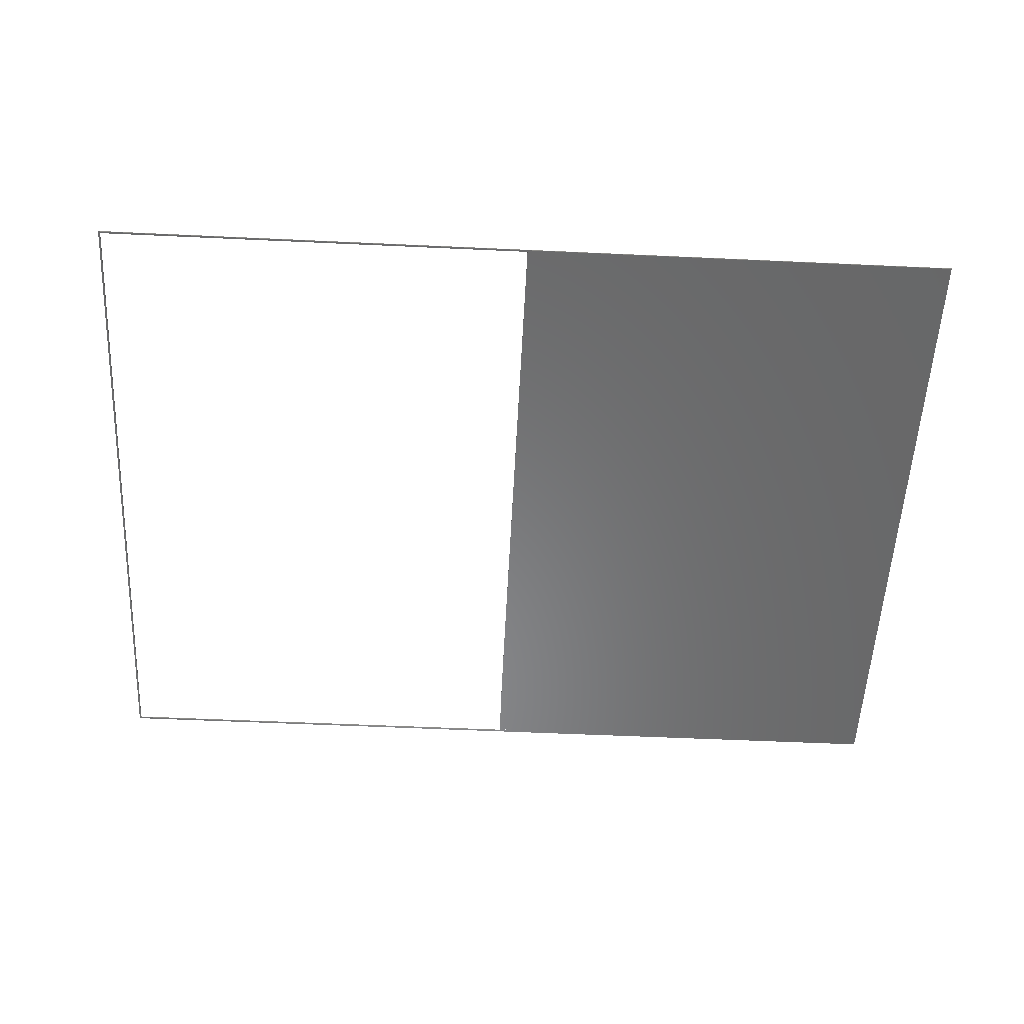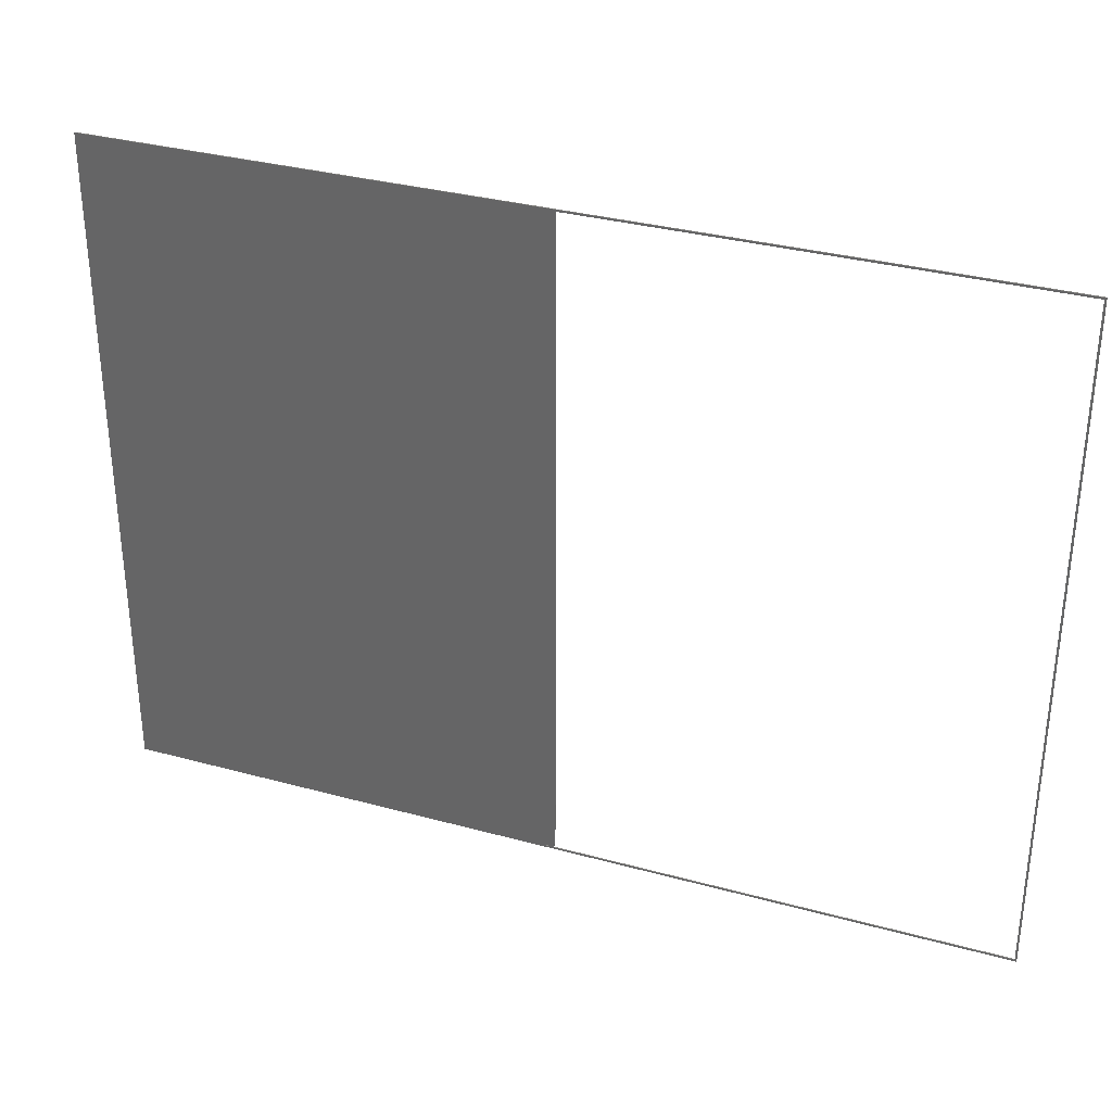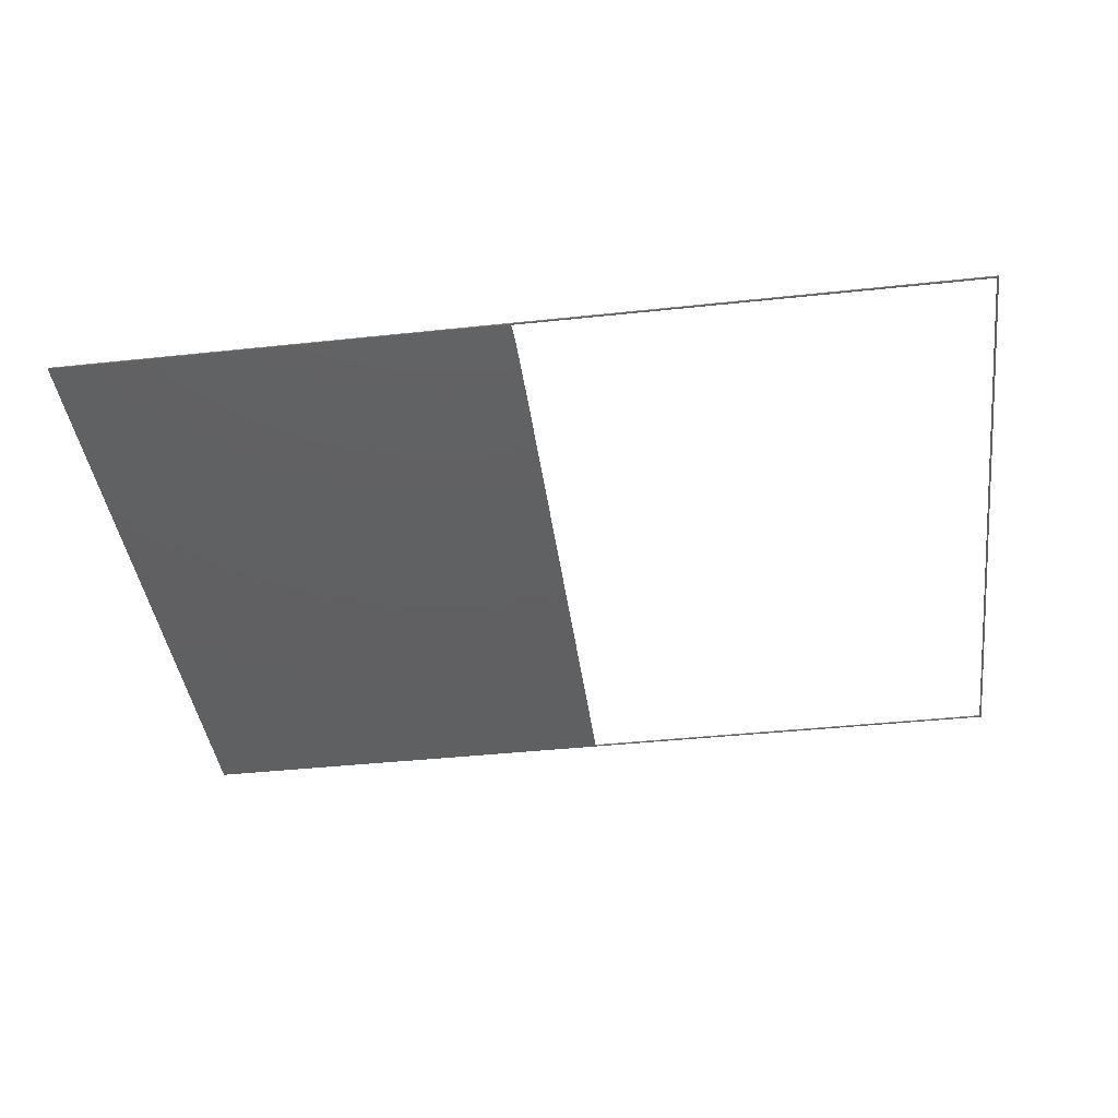
<metadata>
{"format":"stl","ext":"stl","renderer":"f3d","projection":"perspective","resolution":1024,"background":"white","views":[{"elev":-54.9,"azim":177.2,"up":"+Z"},{"elev":32.8,"azim":20.8,"up":"+Y"},{"elev":-41.3,"azim":7.4,"up":"+Z"}]}
</metadata>
<code>
# stl→obj: 316 verts, 692 faces
v 84.67 -0.3528 0.2
v 169 -0.3528 0.2
v 84.67 0 0.2
v 169.3 0 0.2
v 0 0 0.2
v 0 -127 0.2
v 84.67 -72.42 0.2
v 169 -126.6 0.2
v 84.67 -77.21 0.2
v 84.67 -80.46 0.2
v 169.3 -127 0.2
v 84.67 -83.56 0.2
v 84.67 -85.35 0.2
v 84.66 -87.67 0.2
v 84.66 -89.89 0.2
v 84.66 -92.03 0.2
v 84.27 -126.6 0.2
v 84.66 -93.59 0.2
v 84.66 -95.58 0.2
v 84.66 -97.02 0.2
v 84.66 -98.42 0.2
v 84.66 -99.78 0.2
v 84.65 -100.7 0.2
v 84.65 -101.5 0.2
v 84.65 -102.4 0.2
v 84.65 -103.2 0.2
v 84.65 -104 0.2
v 84.65 -105.1 0.2
v 84.65 -105.9 0.2
v 84.64 -106.6 0.2
v 84.64 -107.4 0.2
v 84.64 -108.1 0.2
v 84.64 -108.8 0.2
v 84.64 -109.4 0.2
v 84.63 -110.1 0.2
v 84.63 -110.4 0.2
v 84.63 -111 0.2
v 84.63 -111.3 0.2
v 84.63 -111.7 0.2
v 84.63 -112.3 0.2
v 84.62 -112.8 0.2
v 84.62 -113.1 0.2
v 84.62 -113.4 0.2
v 84.62 -114 0.2
v 84.62 -114.2 0.2
v 82.65 -126.6 0.2
v 84.61 -114.8 0.2
v 84.61 -115.3 0.2
v 84.61 -115.5 0.2
v 84.6 -116 0.2
v 84.6 -116.3 0.2
v 84.6 -116.5 0.2
v 84.6 -116.7 0.2
v 84.6 -117 0.2
v 84.6 -117.2 0.2
v 84.59 -117.4 0.2
v 84.59 -117.6 0.2
v 84.59 -117.8 0.2
v 84.59 -118.1 0.2
v 84.59 -118.3 0.2
v 84.58 -118.5 0.2
v 84.58 -118.7 0.2
v 84.58 -118.9 0.2
v 84.58 -119.1 0.2
v 84.58 -119.3 0.2
v 84.57 -119.5 0.2
v 84.57 -119.6 0.2
v 84.57 -119.8 0.2
v 84.57 -120 0.2
v 84.56 -120.2 0.2
v 84.56 -120.4 0.2
v 84.56 -120.5 0.2
v 84.56 -120.7 0.2
v 84.55 -120.9 0.2
v 84.55 -121 0.2
v 84.55 -121.2 0.2
v 84.55 -121.3 0.2
v 84.54 -121.5 0.2
v 84.54 -121.7 0.2
v 84.54 -121.8 0.2
v 84.53 -121.9 0.2
v 84.53 -122.1 0.2
v 84.53 -122.2 0.2
v 84.53 -122.4 0.2
v 84.52 -122.5 0.2
v 84.52 -122.6 0.2
v 84.52 -122.8 0.2
v 84.51 -122.9 0.2
v 84.51 -123 0.2
v 84.51 -123.1 0.2
v 84.5 -123.3 0.2
v 84.5 -123.4 0.2
v 84.49 -123.7 0.2
v 84.49 -123.6 0.2
v 83.14 -126.3 0.2
v 84.48 -124.1 0.2
v 84.47 -124.2 0.2
v 84.46 -124.5 0.2
v 83.17 -126.3 0.2
v 84.46 -124.6 0.2
v 84.44 -125 0.2
v 84.44 -124.9 0.2
v 84.43 -125.2 0.2
v 84.43 -125.1 0.2
v 84.41 -125.4 0.2
v 84.42 -125.4 0.2
v 83.19 -126.3 0.2
v 84.4 -125.6 0.2
v 84.38 -125.9 0.2
v 84.38 -125.8 0.2
v 84.36 -126.1 0.2
v 84.37 -126 0.2
v 83.2 -126.3 0.2
v 84.35 -126.2 0.2
v 84.34 -126.2 0.2
v 83.21 -126.4 0.2
v 84.33 -126.3 0.2
v 84.32 -126.4 0.2
v 84.31 -126.4 0.2
v 83.22 -126.5 0.2
v 84.3 -126.5 0.2
v 84.31 -126.5 0.2
v 83.26 -126.6 0.2
v 84.29 -126.5 0.2
v 84.28 -126.6 0.2
v 83.24 -126.6 0.2
v 84.35 -126.1 0.2
v 84.39 -125.7 0.2
v 84.41 -125.5 0.2
v 84.42 -125.3 0.2
v 84.45 -124.8 0.2
v 84.45 -124.7 0.2
v 84.47 -124.4 0.2
v 84.47 -124.3 0.2
v 84.48 -124 0.2
v 84.49 -123.8 0.2
v 84.48 -123.9 0.2
v 84.5 -123.5 0.2
v 83.01 -126.5 0.2
v 83 -126.6 0.2
v 83 -126.5 0.2
v 82.98 -126.6 0.2
v 82.99 -126.6 0.2
v 83.12 -126.3 0.2
v 83.08 -126.4 0.2
v 82.85 -126.6 0.2
v 82.88 -126.6 0.2
v 83.05 -126.5 0.2
v 82.97 -126.6 0.2
v 82.96 -126.6 0.2
v 82.94 -126.6 0.2
v 82.92 -126.6 0.2
v 82.9 -126.6 0.2
v 82.82 -126.6 0.2
v 82.79 -126.6 0.2
v 82.76 -126.6 0.2
v 82.73 -126.6 0.2
v 82.69 -126.6 0.2
v 84.67 0 0
v 169 -0.3528 0
v 84.67 -0.3528 0
v 169.3 0 0
v 84.67 -72.42 0
v 0 -127 0
v 0 0 0
v 169 -126.6 0
v 84.67 -80.46 0
v 84.67 -77.21 0
v 169.3 -127 0
v 84.67 -83.56 0
v 84.67 -85.35 0
v 84.66 -87.67 0
v 84.66 -89.89 0
v 84.66 -92.03 0
v 84.27 -126.6 0
v 84.66 -93.59 0
v 84.66 -95.58 0
v 84.66 -97.02 0
v 84.66 -98.42 0
v 84.66 -99.78 0
v 84.65 -100.7 0
v 84.65 -101.5 0
v 84.65 -102.4 0
v 84.65 -103.2 0
v 84.65 -104 0
v 84.65 -105.1 0
v 84.65 -105.9 0
v 84.64 -106.6 0
v 84.64 -107.4 0
v 84.64 -108.1 0
v 84.64 -108.8 0
v 84.64 -109.4 0
v 84.63 -110.1 0
v 84.63 -110.4 0
v 84.63 -111 0
v 84.63 -111.3 0
v 84.63 -111.7 0
v 84.63 -112.3 0
v 84.62 -112.8 0
v 84.62 -113.1 0
v 84.62 -113.4 0
v 84.62 -114 0
v 82.65 -126.6 0
v 84.62 -114.2 0
v 84.61 -114.8 0
v 84.61 -115.3 0
v 84.61 -115.5 0
v 84.6 -116 0
v 84.6 -116.3 0
v 84.6 -116.5 0
v 84.6 -116.7 0
v 84.6 -117 0
v 84.6 -117.2 0
v 84.59 -117.4 0
v 84.59 -117.6 0
v 84.59 -117.8 0
v 84.59 -118.1 0
v 84.59 -118.3 0
v 84.58 -118.5 0
v 84.58 -118.7 0
v 84.58 -118.9 0
v 84.58 -119.1 0
v 84.58 -119.3 0
v 84.57 -119.5 0
v 84.57 -119.6 0
v 84.57 -119.8 0
v 84.57 -120 0
v 84.56 -120.2 0
v 84.56 -120.4 0
v 84.56 -120.5 0
v 84.56 -120.7 0
v 84.55 -120.9 0
v 84.55 -121 0
v 84.55 -121.2 0
v 84.55 -121.3 0
v 84.54 -121.5 0
v 84.54 -121.7 0
v 84.54 -121.8 0
v 84.53 -121.9 0
v 84.53 -122.1 0
v 84.53 -122.2 0
v 84.53 -122.4 0
v 84.52 -122.5 0
v 84.52 -122.6 0
v 84.52 -122.8 0
v 84.51 -122.9 0
v 84.51 -123 0
v 84.51 -123.1 0
v 84.5 -123.4 0
v 84.5 -123.3 0
v 83.14 -126.3 0
v 84.49 -123.6 0
v 84.49 -123.7 0
v 84.47 -124.2 0
v 84.48 -124.1 0
v 84.46 -124.6 0
v 83.17 -126.3 0
v 84.46 -124.5 0
v 84.44 -124.9 0
v 84.44 -125 0
v 84.43 -125.1 0
v 84.43 -125.2 0
v 84.42 -125.4 0
v 84.41 -125.4 0
v 84.4 -125.6 0
v 83.19 -126.3 0
v 84.38 -125.8 0
v 84.38 -125.9 0
v 84.37 -126 0
v 84.36 -126.1 0
v 83.2 -126.3 0
v 84.34 -126.2 0
v 84.35 -126.2 0
v 84.33 -126.3 0
v 83.21 -126.4 0
v 84.31 -126.4 0
v 84.32 -126.4 0
v 84.31 -126.5 0
v 84.3 -126.5 0
v 83.22 -126.5 0
v 83.26 -126.6 0
v 84.29 -126.5 0
v 84.28 -126.6 0
v 83.24 -126.6 0
v 84.35 -126.1 0
v 84.39 -125.7 0
v 84.41 -125.5 0
v 84.42 -125.3 0
v 84.45 -124.8 0
v 84.45 -124.7 0
v 84.47 -124.4 0
v 84.47 -124.3 0
v 84.48 -124 0
v 84.48 -123.9 0
v 84.49 -123.8 0
v 84.5 -123.5 0
v 83 -126.5 0
v 83 -126.6 0
v 83.01 -126.5 0
v 82.99 -126.6 0
v 82.98 -126.6 0
v 83.12 -126.3 0
v 83.08 -126.4 0
v 83.05 -126.5 0
v 82.88 -126.6 0
v 82.85 -126.6 0
v 82.97 -126.6 0
v 82.96 -126.6 0
v 82.94 -126.6 0
v 82.92 -126.6 0
v 82.9 -126.6 0
v 82.82 -126.6 0
v 82.79 -126.6 0
v 82.76 -126.6 0
v 82.73 -126.6 0
v 82.69 -126.6 0
f 1 2 3
f 3 2 4
f 5 6 7
f 4 2 8
f 9 6 10
f 4 8 11
f 7 6 9
f 5 7 3
f 10 6 12
f 12 6 13
f 13 6 14
f 14 6 15
f 15 6 16
f 17 11 8
f 18 16 6
f 19 18 6
f 20 19 6
f 21 20 6
f 22 21 6
f 23 22 6
f 24 23 6
f 25 24 6
f 26 25 6
f 27 26 6
f 28 27 6
f 29 28 6
f 30 29 6
f 31 30 6
f 32 31 6
f 33 32 6
f 34 33 6
f 35 34 6
f 36 35 6
f 37 36 6
f 38 37 6
f 39 38 6
f 40 39 6
f 41 40 6
f 42 41 6
f 43 42 6
f 44 43 6
f 45 44 46
f 47 45 46
f 48 47 46
f 49 48 46
f 50 49 46
f 51 50 46
f 52 51 46
f 53 52 46
f 54 53 46
f 55 54 46
f 56 55 46
f 57 56 46
f 58 57 46
f 59 58 46
f 60 59 46
f 61 60 46
f 62 61 46
f 63 62 46
f 64 63 46
f 65 64 46
f 66 65 46
f 67 66 46
f 68 67 46
f 69 68 46
f 70 69 46
f 71 70 46
f 72 71 46
f 73 72 46
f 74 73 46
f 75 74 46
f 76 75 46
f 77 76 46
f 78 77 46
f 79 78 46
f 80 79 46
f 81 80 46
f 82 81 46
f 83 82 46
f 84 83 46
f 85 84 46
f 86 85 46
f 87 86 46
f 88 87 46
f 89 88 46
f 90 89 46
f 91 46 92
f 93 94 95
f 96 95 97
f 98 99 100
f 99 101 102
f 103 104 99
f 105 106 99
f 107 108 99
f 107 109 110
f 107 111 112
f 113 111 107
f 114 113 115
f 116 117 113
f 118 116 119
f 120 121 122
f 123 120 120
f 123 124 120
f 125 125 123
f 123 17 17
f 125 123 17
f 123 125 124
f 126 123 120
f 124 121 120
f 120 121 121
f 116 120 122
f 119 116 122
f 118 118 116
f 116 118 117
f 113 117 117
f 115 113 117
f 114 127 113
f 113 127 111
f 107 111 111
f 112 107 112
f 112 109 107
f 107 109 109
f 128 107 110
f 128 128 107
f 99 108 108
f 129 105 99
f 99 106 130
f 103 103 99
f 99 104 101
f 131 131 99
f 99 131 132
f 100 99 132
f 99 133 95
f 95 133 134
f 96 135 95
f 136 95 137
f 46 94 138
f 92 46 138
f 11 17 6
f 91 90 46
f 94 46 95
f 46 44 6
f 17 123 6
f 123 46 6
f 128 108 107
f 139 140 141
f 108 129 99
f 142 143 139
f 99 130 103
f 95 46 144
f 131 99 102
f 98 133 99
f 134 97 95
f 95 135 137
f 93 95 136
f 144 46 145
f 146 147 148
f 139 143 140
f 149 142 139
f 150 149 139
f 151 150 139
f 148 151 139
f 148 152 151
f 148 153 152
f 148 147 153
f 154 146 148
f 155 154 148
f 145 155 148
f 145 156 155
f 145 157 156
f 145 158 157
f 145 46 158
f 144 46 46
f 159 160 161
f 162 160 159
f 163 164 165
f 166 160 162
f 167 164 168
f 169 166 162
f 168 164 163
f 159 163 165
f 170 164 167
f 171 164 170
f 172 164 171
f 173 164 172
f 174 164 173
f 166 169 175
f 164 174 176
f 164 176 177
f 164 177 178
f 164 178 179
f 164 179 180
f 164 180 181
f 164 181 182
f 164 182 183
f 164 183 184
f 164 184 185
f 164 185 186
f 164 186 187
f 164 187 188
f 164 188 189
f 164 189 190
f 164 190 191
f 164 191 192
f 164 192 193
f 164 193 194
f 164 194 195
f 164 195 196
f 164 196 197
f 164 197 198
f 164 198 199
f 164 199 200
f 164 200 201
f 164 201 202
f 203 202 204
f 203 204 205
f 203 205 206
f 203 206 207
f 203 207 208
f 203 208 209
f 203 209 210
f 203 210 211
f 203 211 212
f 203 212 213
f 203 213 214
f 203 214 215
f 203 215 216
f 203 216 217
f 203 217 218
f 203 218 219
f 203 219 220
f 203 220 221
f 203 221 222
f 203 222 223
f 203 223 224
f 203 224 225
f 203 225 226
f 203 226 227
f 203 227 228
f 203 228 229
f 203 229 230
f 203 230 231
f 203 231 232
f 203 232 233
f 203 233 234
f 203 234 235
f 203 235 236
f 203 236 237
f 203 237 238
f 203 238 239
f 203 239 240
f 203 240 241
f 203 241 242
f 203 242 243
f 203 243 244
f 203 244 245
f 203 245 246
f 203 246 247
f 203 247 248
f 249 203 250
f 251 252 253
f 254 251 255
f 256 257 258
f 259 260 257
f 257 261 262
f 257 263 264
f 257 265 266
f 267 268 266
f 269 270 266
f 266 270 271
f 272 271 273
f 271 274 275
f 276 275 277
f 278 279 280
f 280 280 281
f 280 282 281
f 281 283 283
f 175 175 281
f 175 281 283
f 282 283 281
f 280 281 284
f 280 279 282
f 279 279 280
f 278 280 275
f 278 275 276
f 275 277 277
f 274 277 275
f 274 274 271
f 274 271 272
f 271 285 273
f 270 285 271
f 270 270 266
f 269 266 269
f 266 268 269
f 268 268 266
f 267 266 286
f 266 286 286
f 265 265 257
f 257 264 287
f 288 263 257
f 257 262 262
f 260 261 257
f 257 289 289
f 290 289 257
f 290 257 256
f 251 291 257
f 292 291 251
f 251 293 255
f 294 251 295
f 296 252 203
f 296 203 249
f 164 175 169
f 203 248 250
f 251 203 252
f 164 202 203
f 164 281 175
f 164 203 281
f 266 265 286
f 297 298 299
f 257 287 265
f 299 300 301
f 262 288 257
f 302 203 251
f 259 257 289
f 257 291 258
f 251 254 292
f 294 293 251
f 295 251 253
f 303 203 302
f 304 305 306
f 298 300 299
f 299 301 307
f 299 307 308
f 299 308 309
f 299 309 304
f 309 310 304
f 310 311 304
f 311 305 304
f 304 306 312
f 304 312 313
f 304 313 303
f 313 314 303
f 314 315 303
f 315 316 303
f 316 203 303
f 203 203 302
f 1 160 2
f 1 161 160
f 3 161 1
f 3 159 161
f 4 159 3
f 4 162 159
f 11 162 4
f 11 169 162
f 6 169 11
f 6 164 169
f 5 164 6
f 5 165 164
f 3 165 5
f 3 159 165
f 7 159 3
f 7 163 159
f 9 163 7
f 9 168 163
f 10 168 9
f 10 167 168
f 12 167 10
f 12 170 167
f 13 170 12
f 13 171 170
f 14 171 13
f 14 172 171
f 15 172 14
f 15 173 172
f 16 173 15
f 16 174 173
f 18 174 16
f 18 176 174
f 19 176 18
f 19 177 176
f 20 177 19
f 20 178 177
f 21 178 20
f 21 179 178
f 22 179 21
f 22 180 179
f 23 180 22
f 23 181 180
f 24 181 23
f 24 182 181
f 25 182 24
f 25 183 182
f 26 183 25
f 26 184 183
f 27 184 26
f 27 185 184
f 28 185 27
f 28 186 185
f 29 186 28
f 29 187 186
f 30 187 29
f 30 188 187
f 31 188 30
f 31 189 188
f 32 189 31
f 32 190 189
f 33 190 32
f 33 191 190
f 34 191 33
f 34 192 191
f 35 192 34
f 35 193 192
f 36 193 35
f 36 194 193
f 37 194 36
f 37 195 194
f 38 195 37
f 38 196 195
f 39 196 38
f 39 197 196
f 40 197 39
f 40 198 197
f 41 198 40
f 41 199 198
f 42 199 41
f 42 200 199
f 43 200 42
f 43 201 200
f 44 201 43
f 44 202 201
f 45 202 44
f 45 204 202
f 47 204 45
f 47 205 204
f 48 205 47
f 48 206 205
f 49 206 48
f 49 207 206
f 50 207 49
f 50 208 207
f 51 208 50
f 51 209 208
f 52 209 51
f 52 210 209
f 53 210 52
f 53 211 210
f 54 211 53
f 54 212 211
f 55 212 54
f 55 213 212
f 56 213 55
f 56 214 213
f 57 214 56
f 57 215 214
f 58 215 57
f 58 216 215
f 59 216 58
f 59 217 216
f 60 217 59
f 60 218 217
f 61 218 60
f 61 219 218
f 62 219 61
f 62 220 219
f 63 220 62
f 63 221 220
f 64 221 63
f 64 222 221
f 65 222 64
f 65 223 222
f 66 223 65
f 66 224 223
f 67 224 66
f 67 225 224
f 68 225 67
f 68 226 225
f 69 226 68
f 69 227 226
f 70 227 69
f 70 228 227
f 71 228 70
f 71 229 228
f 72 229 71
f 72 230 229
f 73 230 72
f 73 231 230
f 74 231 73
f 74 232 231
f 75 232 74
f 75 233 232
f 76 233 75
f 76 234 233
f 77 234 76
f 77 235 234
f 78 235 77
f 78 236 235
f 79 236 78
f 79 237 236
f 80 237 79
f 80 238 237
f 81 238 80
f 81 239 238
f 82 239 81
f 82 240 239
f 83 240 82
f 83 241 240
f 84 241 83
f 84 242 241
f 85 242 84
f 85 243 242
f 86 243 85
f 86 244 243
f 87 244 86
f 87 245 244
f 88 245 87
f 88 246 245
f 89 246 88
f 89 247 246
f 90 247 89
f 90 248 247
f 91 248 90
f 91 250 248
f 92 250 91
f 92 249 250
f 138 249 92
f 138 296 249
f 94 296 138
f 94 252 296
f 93 252 94
f 93 253 252
f 136 253 93
f 136 295 253
f 137 295 136
f 137 294 295
f 135 294 137
f 135 293 294
f 96 293 135
f 96 255 293
f 97 255 96
f 97 254 255
f 134 254 97
f 134 292 254
f 133 292 134
f 133 291 292
f 98 291 133
f 98 258 291
f 100 258 98
f 100 256 258
f 132 256 100
f 132 290 256
f 131 290 132
f 131 289 290
f 131 289 131
f 131 289 289
f 102 289 131
f 102 259 289
f 101 259 102
f 101 260 259
f 104 260 101
f 104 261 260
f 103 261 104
f 103 262 261
f 103 262 103
f 103 262 262
f 130 262 103
f 130 288 262
f 106 288 130
f 106 263 288
f 105 263 106
f 105 264 263
f 129 264 105
f 129 287 264
f 108 287 129
f 108 265 287
f 108 265 108
f 108 265 265
f 128 265 108
f 128 286 265
f 128 286 128
f 128 286 286
f 110 286 128
f 110 267 286
f 109 267 110
f 109 268 267
f 109 268 109
f 109 268 268
f 112 268 109
f 112 269 268
f 112 269 112
f 112 269 269
f 111 269 112
f 111 270 269
f 111 270 111
f 111 270 270
f 127 270 111
f 127 285 270
f 114 285 127
f 114 273 285
f 115 273 114
f 115 272 273
f 117 272 115
f 117 274 272
f 117 274 117
f 117 274 274
f 118 274 117
f 118 277 274
f 118 277 118
f 118 277 277
f 119 277 118
f 119 276 277
f 122 276 119
f 122 278 276
f 121 278 122
f 121 279 278
f 121 279 121
f 121 279 279
f 124 279 121
f 124 282 279
f 125 282 124
f 125 283 282
f 125 283 125
f 125 283 283
f 17 283 125
f 17 175 283
f 17 175 17
f 17 175 175
f 8 175 17
f 8 166 175
f 2 166 8
f 2 160 166
f 126 284 123
f 281 123 284
f 120 280 126
f 284 126 280
f 120 280 120
f 280 120 280
f 116 275 120
f 280 120 275
f 113 271 116
f 275 116 271
f 107 266 113
f 271 113 266
f 99 257 107
f 266 107 257
f 95 251 99
f 257 99 251
f 144 302 95
f 251 95 302
f 145 303 144
f 302 144 303
f 148 304 145
f 303 145 304
f 139 299 148
f 304 148 299
f 141 297 139
f 299 139 297
f 140 298 141
f 297 141 298
f 143 300 140
f 298 140 300
f 142 301 143
f 300 143 301
f 149 307 142
f 301 142 307
f 150 308 149
f 307 149 308
f 151 309 150
f 308 150 309
f 152 310 151
f 309 151 310
f 153 311 152
f 310 152 311
f 147 305 153
f 311 153 305
f 146 306 147
f 305 147 306
f 154 312 146
f 306 146 312
f 155 313 154
f 312 154 313
f 156 314 155
f 313 155 314
f 157 315 156
f 314 156 315
f 158 316 157
f 315 157 316
f 46 203 158
f 316 158 203
f 46 203 46
f 203 46 203
f 123 281 46
f 203 46 281

</code>
